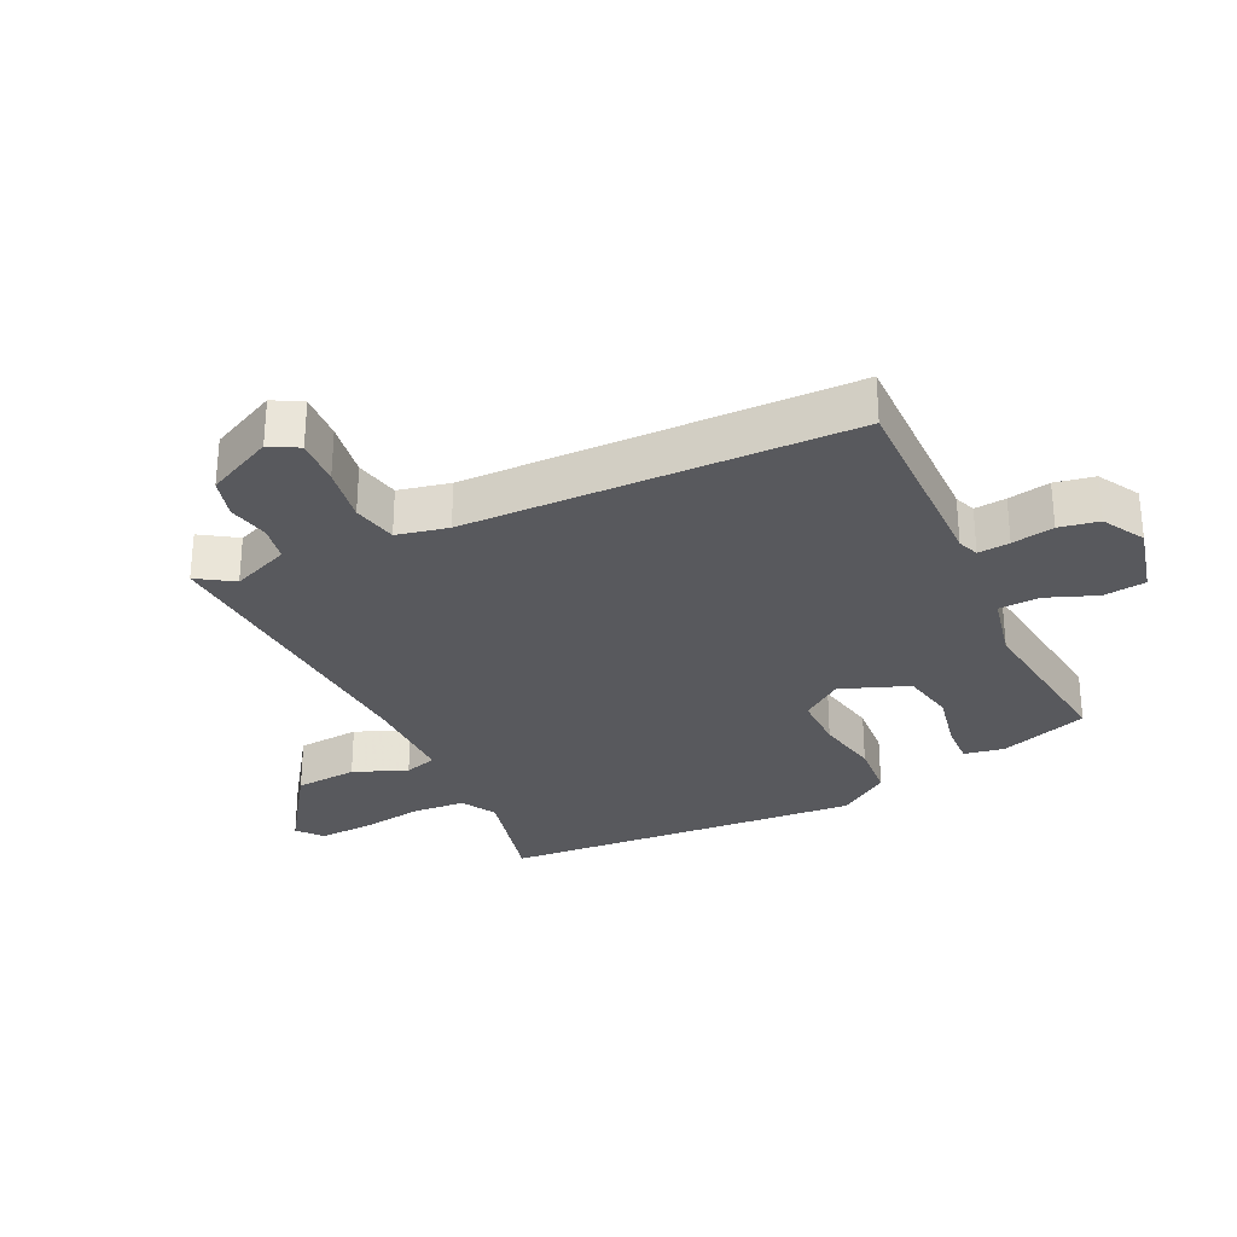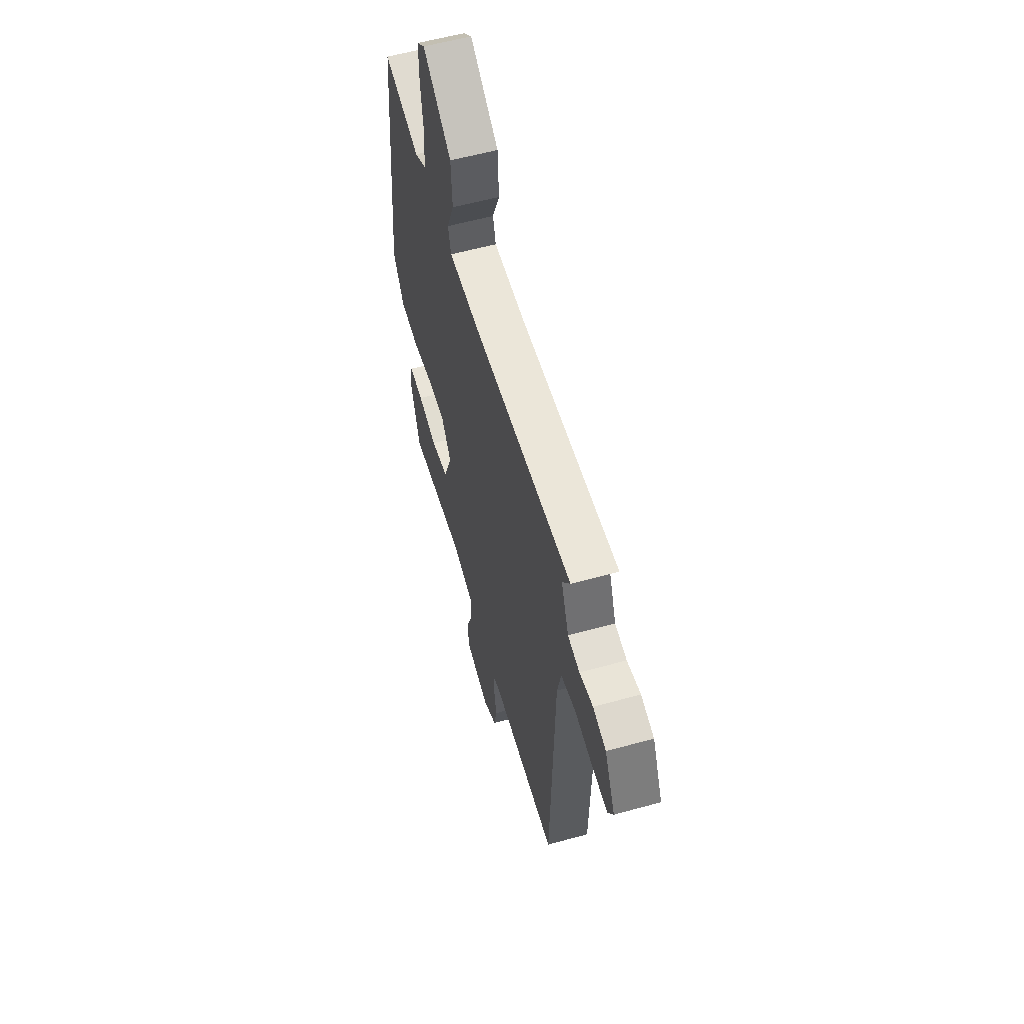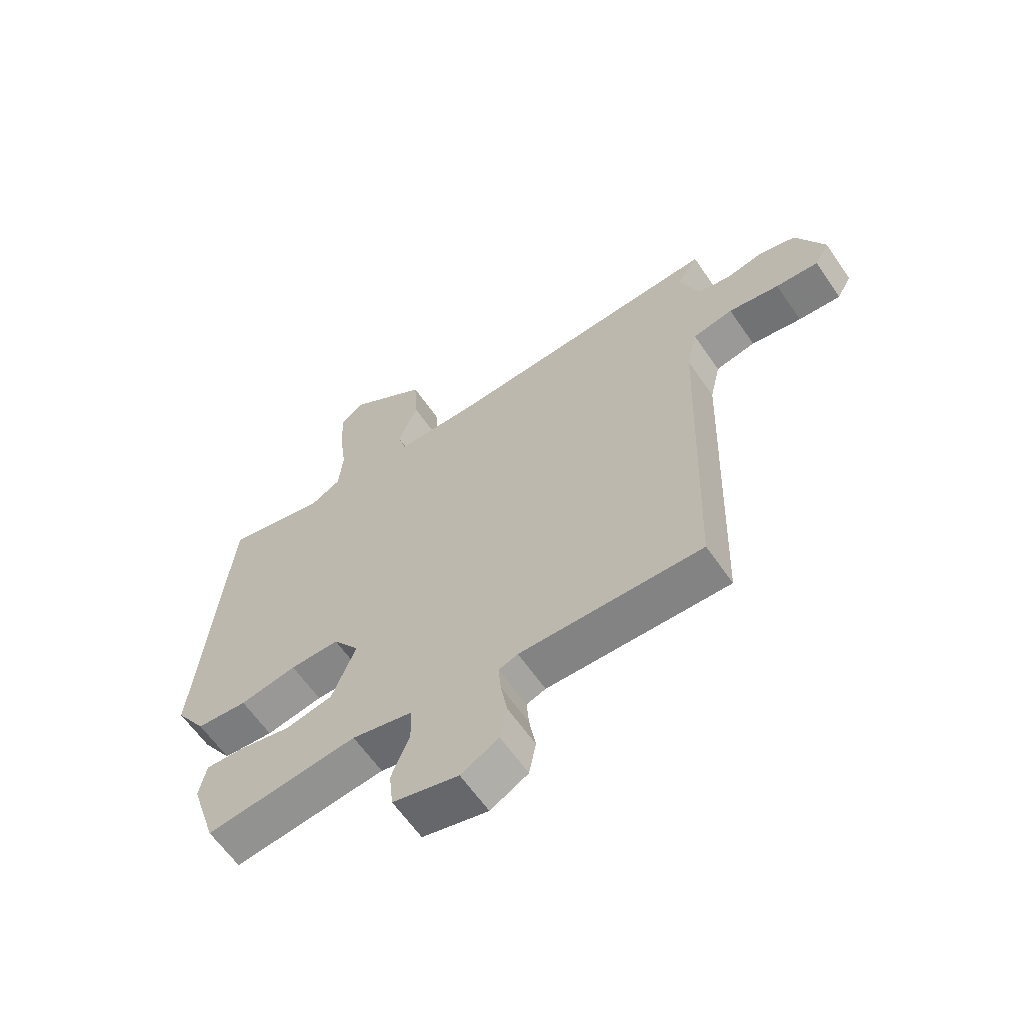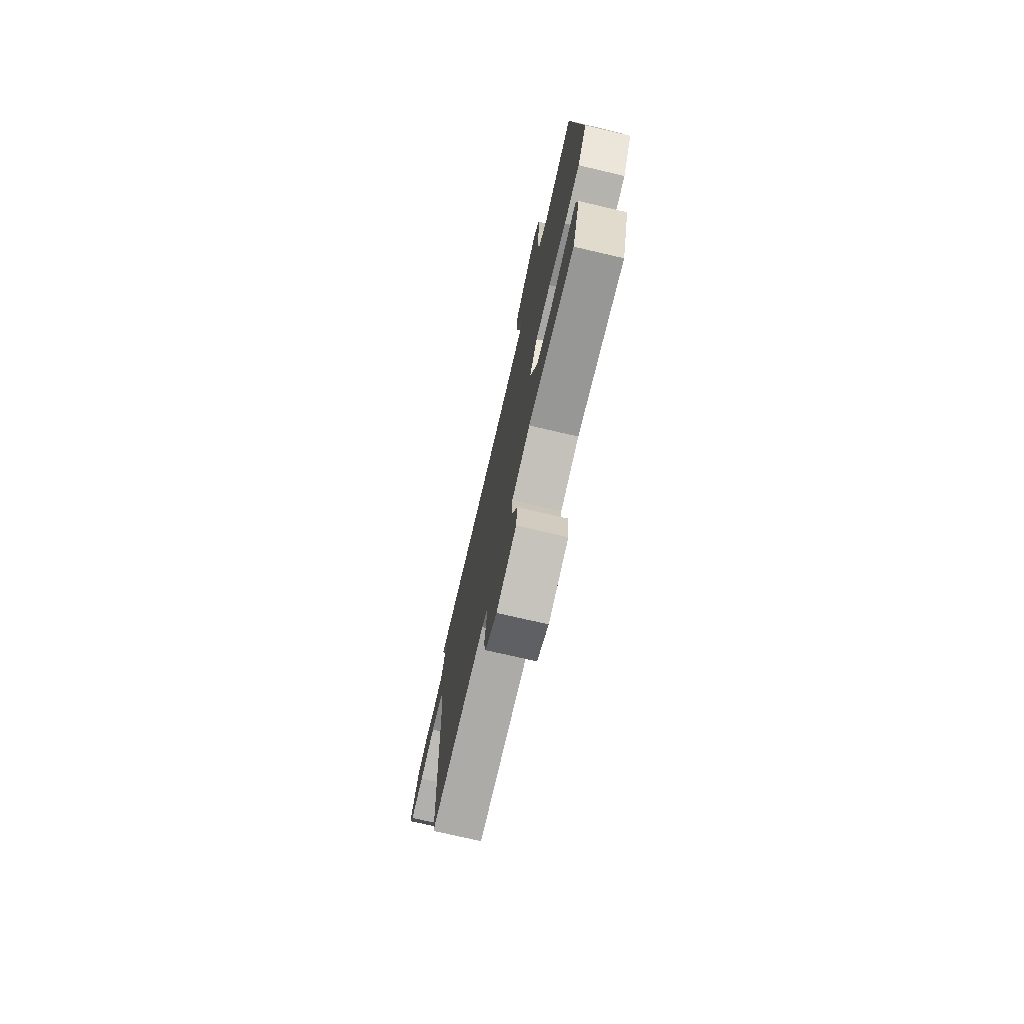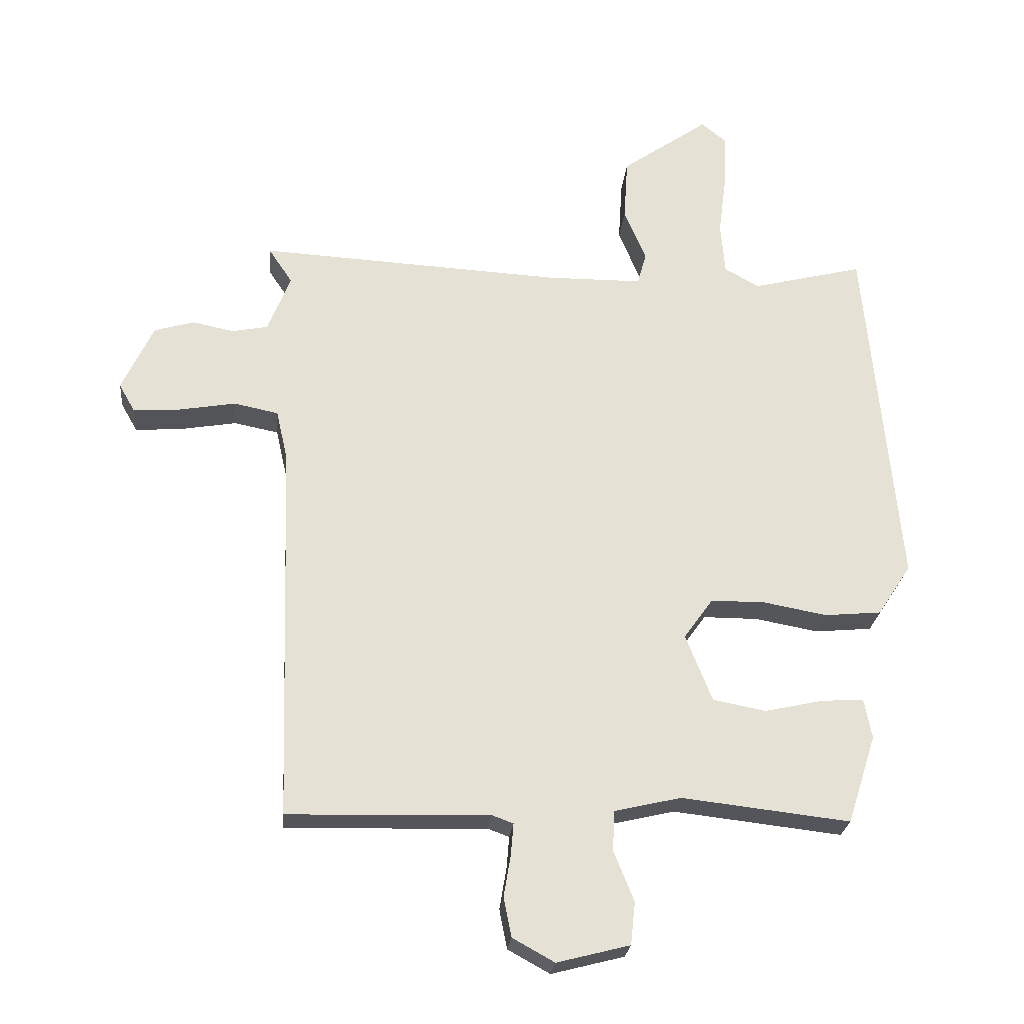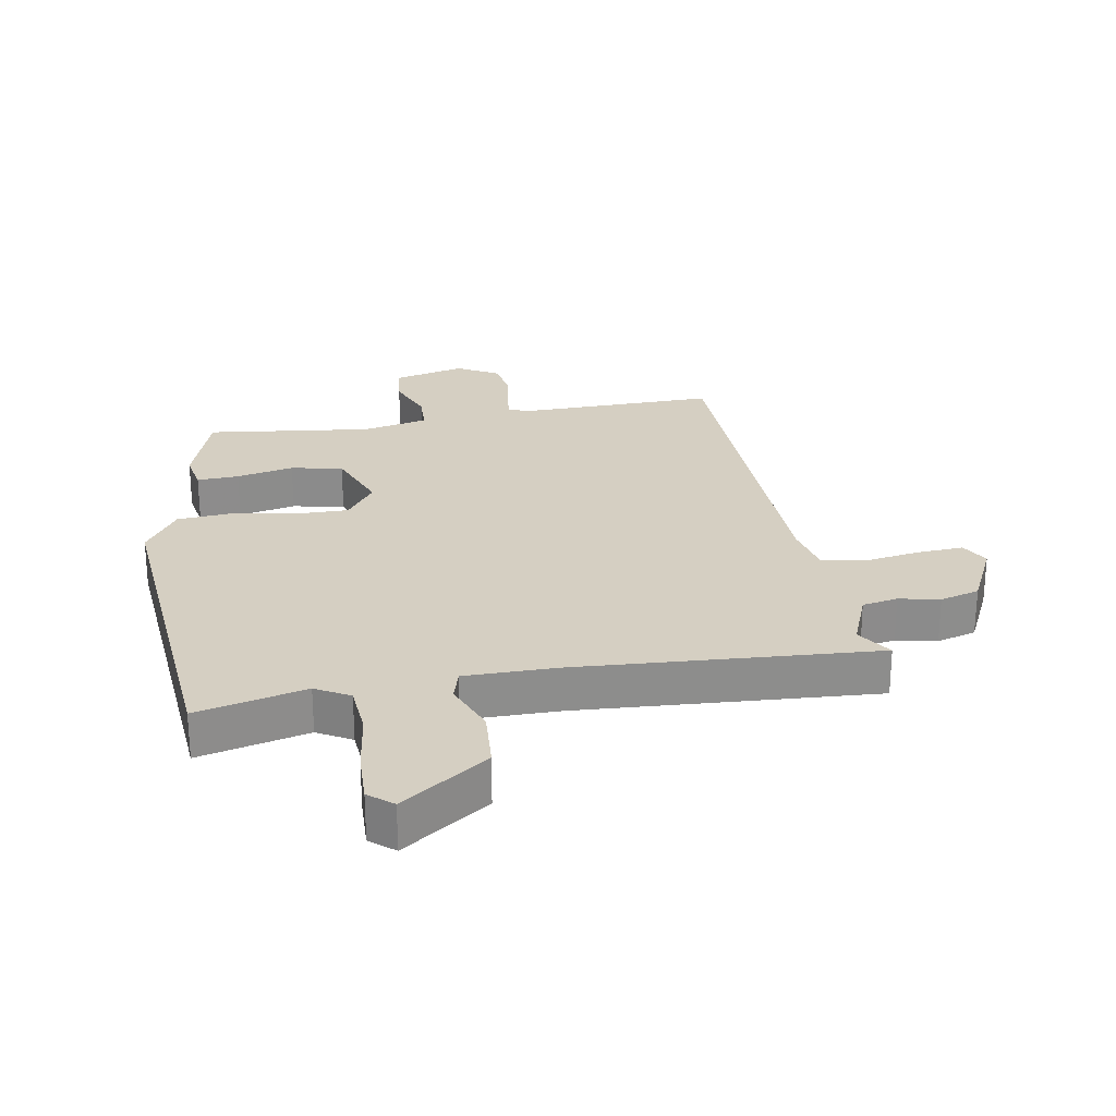
<metadata>
{"format":"obj","ext":"obj","renderer":"f3d","projection":"perspective","resolution":1024,"background":"white","views":[{"elev":-29.9,"azim":116.2,"up":"+Y"},{"elev":57.3,"azim":73.9,"up":"+Z"},{"elev":-62.2,"azim":34.5,"up":"+Z"},{"elev":-74.7,"azim":-103.1,"up":"+Z"},{"elev":-24.7,"azim":174.6,"up":"+Z"},{"elev":25.9,"azim":-9.4,"up":"+Y"}]}
</metadata>
<code>
v -0.427 0.07 -0.481
v -0.471 0.07 -0.344
v -0.459 0.07 -0.282
v -0.393 0.07 -0.286
v -0.303 0.07 -0.306
v -0.221 0.07 -0.29
v -0.18 0.07 -0.186
v -0.225 0.07 -0.123
v -0.31 0.07 -0.123
v -0.408 0.07 -0.141
v -0.496 0.07 -0.133
v -0.548 0.07 -0.054
v -0.497 0.07 0.5
v -0.325 0.07 0.457
v -0.271 0.07 0.487
v -0.264 0.07 0.568
v -0.277 0.07 0.666
v -0.279 0.07 0.747
v -0.241 0.07 0.778
v -0.106 0.07 0.683
v -0.1 0.07 0.587
v -0.134 0.07 0.505
v -0.12 0.07 0.455
v 0.028 0.07 0.454
v 0.499 0.07 0.48
v 0.462 0.07 0.425
v 0.497 0.07 0.335
v 0.553 0.07 0.324
v 0.617 0.07 0.337
v 0.679 0.07 0.319
v 0.728 0.07 0.215
v 0.703 0.07 0.171
v 0.63 0.07 0.176
v 0.543 0.07 0.191
v 0.474 0.07 0.177
v 0.456 0.07 0.098
v 0.437 0.07 -0.495
v 0.124 0.07 -0.487
v 0.091 0.07 -0.499
v 0.095 0.07 -0.548
v 0.106 0.07 -0.613
v 0.094 0.07 -0.674
v 0.029 0.07 -0.71
v -0.084 0.07 -0.681
v -0.091 0.07 -0.615
v -0.06 0.07 -0.538
v -0.062 0.07 -0.475
v -0.166 0.07 -0.451
v -0.427 0 -0.481
v -0.471 0 -0.344
v -0.459 0 -0.282
v -0.393 0 -0.286
v -0.303 0 -0.306
v -0.221 0 -0.29
v -0.18 0 -0.186
v -0.225 0 -0.123
v -0.31 0 -0.123
v -0.408 0 -0.141
v -0.496 0 -0.133
v -0.548 0 -0.054
v -0.497 0 0.5
v -0.325 0 0.457
v -0.271 0 0.487
v -0.264 0 0.568
v -0.277 0 0.666
v -0.279 0 0.747
v -0.241 0 0.778
v -0.106 0 0.683
v -0.1 0 0.587
v -0.134 0 0.505
v -0.12 0 0.455
v 0.028 0 0.454
v 0.499 0 0.48
v 0.462 0 0.425
v 0.497 0 0.335
v 0.553 0 0.324
v 0.617 0 0.337
v 0.679 0 0.319
v 0.728 0 0.215
v 0.703 0 0.171
v 0.63 0 0.176
v 0.543 0 0.191
v 0.474 0 0.177
v 0.456 0 0.098
v 0.437 0 -0.495
v 0.124 0 -0.487
v 0.091 0 -0.499
v 0.095 0 -0.548
v 0.106 0 -0.613
v 0.094 0 -0.674
v 0.029 0 -0.71
v -0.084 0 -0.681
v -0.091 0 -0.615
v -0.06 0 -0.538
v -0.062 0 -0.475
v -0.166 0 -0.451
f 44 45 46
f 43 44 46
f 42 43 46
f 41 42 46
f 40 41 46
f 39 40 46 47
f 38 39 47 48
f 36 37 38 48
f 32 33 34
f 31 32 34
f 30 31 34
f 29 30 34
f 28 29 34
f 27 28 34 35
f 35 36 48
f 27 35 48
f 26 27 48
f 20 21 22
f 19 20 22
f 18 19 22
f 17 18 22
f 16 17 22
f 15 16 22 23
f 14 15 23
f 12 13 14
f 11 12 14
f 10 11 14
f 9 10 14
f 8 9 14 23
f 7 8 23 24
f 3 4 5
f 2 3 5
f 1 2 5
f 48 1 5
f 48 5 6
f 25 26 48
f 24 25 48
f 7 24 48
f 6 7 48
f 94 93 92
f 94 92 91
f 94 91 90
f 94 90 89
f 94 89 88
f 95 94 88 87
f 96 95 87 86
f 96 86 85 84
f 82 81 80
f 82 80 79
f 82 79 78
f 82 78 77
f 82 77 76
f 83 82 76 75
f 96 84 83
f 96 83 75
f 96 75 74
f 70 69 68
f 70 68 67
f 70 67 66
f 70 66 65
f 70 65 64
f 71 70 64 63
f 71 63 62
f 62 61 60
f 62 60 59
f 62 59 58
f 62 58 57
f 71 62 57 56
f 72 71 56 55
f 53 52 51
f 53 51 50
f 53 50 49
f 53 49 96
f 54 53 96
f 96 74 73
f 96 73 72
f 96 72 55
f 96 55 54
f 1 49 50 2
f 2 50 51 3
f 3 51 52 4
f 4 52 53 5
f 5 53 54 6
f 6 54 55 7
f 7 55 56 8
f 8 56 57 9
f 9 57 58 10
f 10 58 59 11
f 11 59 60 12
f 12 60 61 13
f 13 61 62 14
f 14 62 63 15
f 15 63 64 16
f 16 64 65 17
f 17 65 66 18
f 18 66 67 19
f 19 67 68 20
f 20 68 69 21
f 21 69 70 22
f 22 70 71 23
f 23 71 72 24
f 24 72 73 25
f 25 73 74 26
f 26 74 75 27
f 27 75 76 28
f 28 76 77 29
f 29 77 78 30
f 30 78 79 31
f 31 79 80 32
f 32 80 81 33
f 33 81 82 34
f 34 82 83 35
f 35 83 84 36
f 36 84 85 37
f 37 85 86 38
f 38 86 87 39
f 39 87 88 40
f 40 88 89 41
f 41 89 90 42
f 42 90 91 43
f 43 91 92 44
f 44 92 93 45
f 45 93 94 46
f 46 94 95 47
f 47 95 96 48
f 48 96 49 1

</code>
